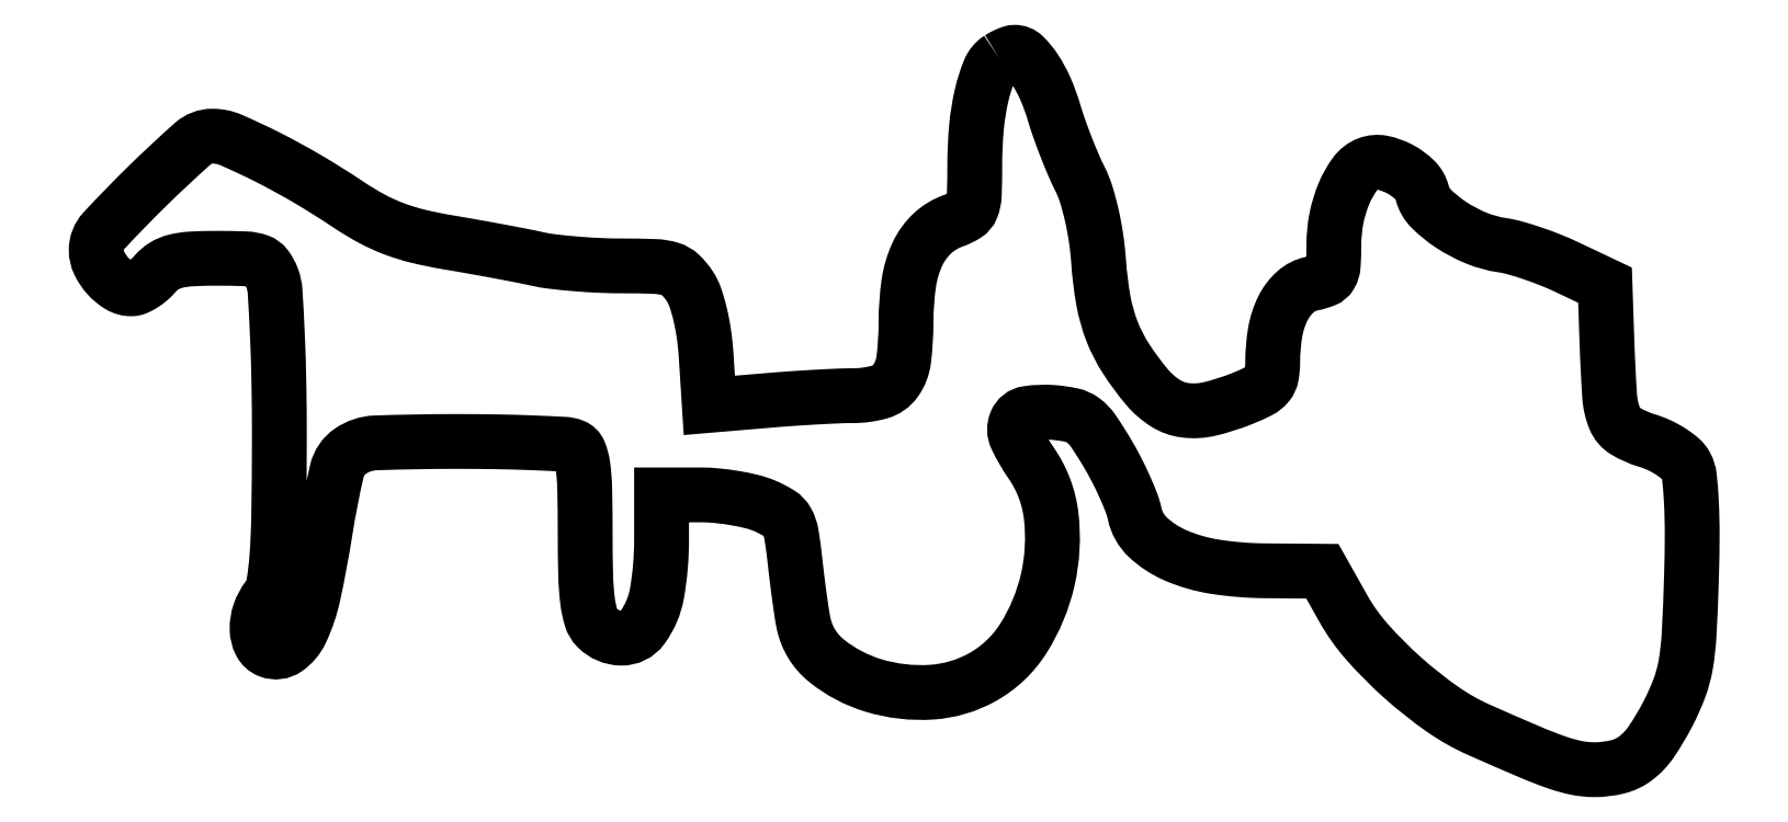
<metadata>
{"format":"dxf","ext":"dxf","renderer":"ezdxf+matplotlib","layout":"modelspace","background":"white","min_lineweight":24,"dpi":150}
</metadata>
<code>
0
SECTION
2
ENTITIES
0
POLYLINE
8
0
66
1
70
1
0
VERTEX
8
0
10
118.2
20
93.16
42
0.1561
0
VERTEX
8
0
10
116.9
20
91.59
42
0.0396
0
VERTEX
8
0
10
115.9
20
88.37
42
0.03444
0
VERTEX
8
0
10
115.2
20
84.14
42
0.02245
0
VERTEX
8
0
10
115
20
79.2
42
-0.00867
0
VERTEX
8
0
10
114.9
20
75.29
42
-0.08329
0
VERTEX
8
0
10
114.6
20
73.66
42
-0.1613
0
VERTEX
8
0
10
113.8
20
72.7
42
-0.05718
0
VERTEX
8
0
10
112.2
20
71.92
42
0.1045
0
VERTEX
8
0
10
109.5
20
70.26
42
0.09562
0
VERTEX
8
0
10
107.5
20
67.58
42
0.07362
0
VERTEX
8
0
10
106.4
20
63.76
42
0.0359
0
VERTEX
8
0
10
106
20
58.67
42
-0.03042
0
VERTEX
8
0
10
105.7
20
53.71
42
-0.1256
0
VERTEX
8
0
10
104.6
20
50.93
42
-0.1703
0
VERTEX
8
0
10
102.5
20
49.48
42
-0.06879
0
VERTEX
8
0
10
99.08
20
49
42
0.01071
0
VERTEX
8
0
10
97.13
20
48.96
42
0.003346
0
VERTEX
8
0
10
94.2
20
48.81
42
0.003342
0
VERTEX
8
0
10
90.93
20
48.61
42
0.003686
0
VERTEX
8
0
10
87.78
20
48.36
42
0
0
VERTEX
8
0
10
80.25
20
47.73
42
0
0
VERTEX
8
0
10
79.84
20
54.22
42
0.01928
0
VERTEX
8
0
10
79.55
20
57.01
42
0.02256
0
VERTEX
8
0
10
79.06
20
59.64
42
0.02445
0
VERTEX
8
0
10
78.42
20
61.86
42
0.06291
0
VERTEX
8
0
10
77.69
20
63.35
42
0.05801
0
VERTEX
8
0
10
76.45
20
64.83
42
0.117
0
VERTEX
8
0
10
75.14
20
65.59
42
0.06455
0
VERTEX
8
0
10
73.15
20
65.93
42
0.008853
0
VERTEX
8
0
10
68.92
20
66
42
-0.01125
0
VERTEX
8
0
10
65.92
20
66.07
42
-0.009239
0
VERTEX
8
0
10
62.72
20
66.27
42
-0.009357
0
VERTEX
8
0
10
59.79
20
66.57
42
-0.02429
0
VERTEX
8
0
10
57.69
20
66.92
42
0.006002
0
VERTEX
8
0
10
55.57
20
67.36
42
0.002125
0
VERTEX
8
0
10
52.53
20
67.94
42
0.002109
0
VERTEX
8
0
10
49.18
20
68.55
42
0.002479
0
VERTEX
8
0
10
46
20
69.1
42
-0.0181
0
VERTEX
8
0
10
42.1
20
69.9
42
-0.03126
0
VERTEX
8
0
10
38.93
20
70.88
42
-0.03314
0
VERTEX
8
0
10
36.04
20
72.2
42
-0.02368
0
VERTEX
8
0
10
33
20
74.04
42
0.01461
0
VERTEX
8
0
10
27.66
20
77.39
42
0.01623
0
VERTEX
8
0
10
22.32
20
80.31
42
0.01431
0
VERTEX
8
0
10
17.65
20
82.5
42
0.1028
0
VERTEX
8
0
10
15.22
20
83
42
0.1839
0
VERTEX
8
0
10
12.64
20
82.02
42
0.01202
0
VERTEX
8
0
10
6.681
20
76.45
42
0.01186
0
VERTEX
8
0
10
0.9916
20
70.6
42
0.1892
0
VERTEX
8
0
10
-0
20
68.07
42
0.1125
0
VERTEX
8
0
10
0.3871
20
66.38
42
0.07169
0
VERTEX
8
0
10
1.522
20
64.69
42
0.07349
0
VERTEX
8
0
10
3.047
20
63.43
42
0.1366
0
VERTEX
8
0
10
4.581
20
63
42
0.1024
0
VERTEX
8
0
10
5.253
20
63.14
42
0.03935
0
VERTEX
8
0
10
6.1
20
63.59
42
0.03689
0
VERTEX
8
0
10
6.971
20
64.23
42
0.03742
0
VERTEX
8
0
10
7.732
20
65
42
-0.07942
0
VERTEX
8
0
10
8.908
20
66
42
-0.07543
0
VERTEX
8
0
10
10.36
20
66.6
42
-0.04807
0
VERTEX
8
0
10
12.43
20
66.91
42
-0.0131
0
VERTEX
8
0
10
15.75
20
67
42
-0.00913
0
VERTEX
8
0
10
19.55
20
66.93
42
-0.07573
0
VERTEX
8
0
10
21.24
20
66.61
42
-0.1496
0
VERTEX
8
0
10
22.24
20
65.87
42
-0.06874
0
VERTEX
8
0
10
23.02
20
64.43
42
-0.0754
0
VERTEX
8
0
10
23.41
20
62.65
42
-0.004478
0
VERTEX
8
0
10
23.7
20
57.13
42
-0.00666
0
VERTEX
8
0
10
23.91
20
50.53
42
-0.004858
0
VERTEX
8
0
10
23.97
20
43.18
42
-0.003168
0
VERTEX
8
0
10
23.89
20
33.5
42
-0.01456
0
VERTEX
8
0
10
23.65
20
27.88
42
-0.02243
0
VERTEX
8
0
10
23.23
20
24.33
42
-0.1219
0
VERTEX
8
0
10
22.47
20
22.56
42
0.07852
0
VERTEX
8
0
10
21.39
20
20.55
42
0.08946
0
VERTEX
8
0
10
21.06
20
18.4
42
0.1106
0
VERTEX
8
0
10
21.5
20
16.61
42
0.1874
0
VERTEX
8
0
10
22.63
20
15.59
42
0.2505
0
VERTEX
8
0
10
24.91
20
15.88
42
0.1299
0
VERTEX
8
0
10
26.81
20
18.14
42
0.05687
0
VERTEX
8
0
10
28.43
20
22.95
42
0.01369
0
VERTEX
8
0
10
29.97
20
31.24
42
-0.01724
0
VERTEX
8
0
10
31.49
20
39.11
42
-0.1879
0
VERTEX
8
0
10
33.27
20
41.73
42
-0.1428
0
VERTEX
8
0
10
36.57
20
42.82
42
-0.008679
0
VERTEX
8
0
10
47.08
20
43
42
-0.004098
0
VERTEX
8
0
10
52.46
20
42.96
42
-0.00579
0
VERTEX
8
0
10
57.26
20
42.82
42
-0.003472
0
VERTEX
8
0
10
61.29
20
42.63
42
-0.0784
0
VERTEX
8
0
10
62.42
20
42.39
42
-0.2085
0
VERTEX
8
0
10
63.24
20
41.59
42
-0.0612
0
VERTEX
8
0
10
63.7
20
39.85
42
-0.02934
0
VERTEX
8
0
10
63.94
20
36.79
42
-0.00505
0
VERTEX
8
0
10
64
20
30.96
42
0.006175
0
VERTEX
8
0
10
64.07
20
25.4
42
0.02536
0
VERTEX
8
0
10
64.32
20
22.04
42
0.04262
0
VERTEX
8
0
10
64.79
20
19.88
42
0.1228
0
VERTEX
8
0
10
65.57
20
18.57
42
0.1934
0
VERTEX
8
0
10
68.7
20
17.24
42
0.2445
0
VERTEX
8
0
10
71.48
20
18.61
42
0.1159
0
VERTEX
8
0
10
73.4
20
23.13
42
0.04285
0
VERTEX
8
0
10
74
20
30.07
42
0
0
VERTEX
8
0
10
74
20
36
42
0
0
VERTEX
8
0
10
79.03
20
36
42
-0.02375
0
VERTEX
8
0
10
81.21
20
35.9
42
-0.01787
0
VERTEX
8
0
10
83.58
20
35.58
42
-0.01817
0
VERTEX
8
0
10
85.8
20
35.13
42
-0.03917
0
VERTEX
8
0
10
87.45
20
34.59
42
-0.0402
0
VERTEX
8
0
10
89.41
20
33.57
42
-0.1277
0
VERTEX
8
0
10
90.42
20
32.51
42
-0.08692
0
VERTEX
8
0
10
91
20
30.86
42
-0.01277
0
VERTEX
8
0
10
91.47
20
27.34
42
0.003524
0
VERTEX
8
0
10
91.75
20
24.93
42
0.003521
0
VERTEX
8
0
10
92.06
20
22.53
42
0.003445
0
VERTEX
8
0
10
92.36
20
20.43
42
0.01389
0
VERTEX
8
0
10
92.59
20
19.16
42
0.1732
0
VERTEX
8
0
10
95.57
20
14.29
42
0.09722
0
VERTEX
8
0
10
101.8
20
11.02
42
0.08886
0
VERTEX
8
0
10
109.3
20
10.15
42
0.1127
0
VERTEX
8
0
10
116
20
12.14
42
0.1242
0
VERTEX
8
0
10
121.4
20
17.19
42
0.08559
0
VERTEX
8
0
10
124.6
20
24.9
42
0.08539
0
VERTEX
8
0
10
125
20
33.26
42
0.1226
0
VERTEX
8
0
10
122.4
20
40.17
42
-0.04036
0
VERTEX
8
0
10
120.5
20
43.49
42
-0.214
0
VERTEX
8
0
10
120.4
20
45.54
42
-0.2605
0
VERTEX
8
0
10
121.9
20
46.68
42
-0.05657
0
VERTEX
8
0
10
125.2
20
46.81
42
-0.03381
0
VERTEX
8
0
10
127.7
20
46.46
42
-0.1078
0
VERTEX
8
0
10
129.2
20
45.77
42
-0.08398
0
VERTEX
8
0
10
130.5
20
44.42
42
-0.01564
0
VERTEX
8
0
10
132.3
20
41.5
42
-0.01477
0
VERTEX
8
0
10
133.5
20
39.37
42
-0.01326
0
VERTEX
8
0
10
134.6
20
37.09
42
-0.01342
0
VERTEX
8
0
10
135.5
20
34.99
42
-0.04002
0
VERTEX
8
0
10
135.9
20
33.5
42
0.1529
0
VERTEX
8
0
10
137.7
20
30.46
42
0.08597
0
VERTEX
8
0
10
141.2
20
28.1
42
0.06443
0
VERTEX
8
0
10
146.4
20
26.59
42
0.03651
0
VERTEX
8
0
10
153
20
26.06
42
0
0
VERTEX
8
0
10
160.5
20
26
42
0
0
VERTEX
8
0
10
163.2
20
21.14
42
0.05298
0
VERTEX
8
0
10
166.4
20
16.74
42
0.02948
0
VERTEX
8
0
10
171
20
12.07
42
0.02939
0
VERTEX
8
0
10
176.2
20
7.939
42
0.04886
0
VERTEX
8
0
10
181.1
20
5.186
42
0.0031
0
VERTEX
8
0
10
187.8
20
2.28
42
0.01796
0
VERTEX
8
0
10
191.3
20
0.8954
42
0.03416
0
VERTEX
8
0
10
193.8
20
0.223
42
0.04898
0
VERTEX
8
0
10
196.1
20
0
42
0.06105
0
VERTEX
8
0
10
199.2
20
0.3759
42
0.1015
0
VERTEX
8
0
10
201.5
20
1.495
42
0.08185
0
VERTEX
8
0
10
203.5
20
3.64
42
0.02898
0
VERTEX
8
0
10
205.7
20
7.286
42
0.02987
0
VERTEX
8
0
10
207.2
20
10.65
42
0.04721
0
VERTEX
8
0
10
208.1
20
13.7
42
0.0298
0
VERTEX
8
0
10
208.5
20
17.73
42
0.00559
0
VERTEX
8
0
10
208.8
20
25.13
42
0.006634
0
VERTEX
8
0
10
208.9
20
30.66
42
0.01335
0
VERTEX
8
0
10
208.8
20
35.03
42
0.0138
0
VERTEX
8
0
10
208.6
20
38.32
42
0.09693
0
VERTEX
8
0
10
208.1
20
39.85
42
0.09181
0
VERTEX
8
0
10
207.4
20
40.73
42
0.03582
0
VERTEX
8
0
10
206.1
20
41.67
42
0.03395
0
VERTEX
8
0
10
204.6
20
42.52
42
0.03579
0
VERTEX
8
0
10
203
20
43.13
42
-0.06244
0
VERTEX
8
0
10
200.2
20
44.36
42
-0.1628
0
VERTEX
8
0
10
198.8
20
46
42
-0.07983
0
VERTEX
8
0
10
198.1
20
48.9
42
-0.008108
0
VERTEX
8
0
10
197.8
20
55.99
42
0
0
VERTEX
8
0
10
197.5
20
63.48
42
0
0
VERTEX
8
0
10
192.5
20
65.84
42
0.01611
0
VERTEX
8
0
10
190.4
20
66.78
42
0.0129
0
VERTEX
8
0
10
188
20
67.66
42
0.0131
0
VERTEX
8
0
10
185.7
20
68.36
42
0.03203
0
VERTEX
8
0
10
184
20
68.72
42
-0.06049
0
VERTEX
8
0
10
180.7
20
69.63
42
-0.04812
0
VERTEX
8
0
10
177.4
20
71.37
42
-0.05047
0
VERTEX
8
0
10
174.7
20
73.5
42
-0.1366
0
VERTEX
8
0
10
173.6
20
75.56
42
0.1375
0
VERTEX
8
0
10
172.6
20
77.25
42
0.07214
0
VERTEX
8
0
10
170.7
20
78.69
42
0.07245
0
VERTEX
8
0
10
168.4
20
79.51
42
0.1428
0
VERTEX
8
0
10
166.5
20
79.35
42
0.1446
0
VERTEX
8
0
10
164.8
20
78.05
42
0.05836
0
VERTEX
8
0
10
163.3
20
75.48
42
0.05178
0
VERTEX
8
0
10
162.3
20
72.19
42
0.04752
0
VERTEX
8
0
10
162
20
68.67
42
-0.01583
0
VERTEX
8
0
10
161.9
20
66.04
42
-0.1155
0
VERTEX
8
0
10
161.6
20
64.84
42
-0.1696
0
VERTEX
8
0
10
160.8
20
64.16
42
-0.04455
0
VERTEX
8
0
10
159.1
20
63.67
42
0.1337
0
VERTEX
8
0
10
157
20
62.61
42
0.09467
0
VERTEX
8
0
10
155.4
20
60.48
42
0.07336
0
VERTEX
8
0
10
154.3
20
57.37
42
0.04286
0
VERTEX
8
0
10
154
20
53.46
42
-0.04362
0
VERTEX
8
0
10
153.8
20
51.63
42
-0.1301
0
VERTEX
8
0
10
153.3
20
50.5
42
-0.1031
0
VERTEX
8
0
10
152.2
20
49.62
42
-0.02185
0
VERTEX
8
0
10
150
20
48.61
42
-0.03585
0
VERTEX
8
0
10
145.8
20
47.27
42
-0.08982
0
VERTEX
8
0
10
142.6
20
47.08
42
-0.1119
0
VERTEX
8
0
10
139.9
20
48.02
42
-0.07633
0
VERTEX
8
0
10
137.6
20
50.12
42
-0.03204
0
VERTEX
8
0
10
134.8
20
53.89
42
-0.05059
0
VERTEX
8
0
10
132.9
20
57.48
42
-0.04848
0
VERTEX
8
0
10
131.8
20
61.46
42
-0.02673
0
VERTEX
8
0
10
131.2
20
66.49
42
0.01927
0
VERTEX
8
0
10
130.9
20
69.57
42
0.01878
0
VERTEX
8
0
10
130.3
20
72.63
42
0.01978
0
VERTEX
8
0
10
129.6
20
75.37
42
0.04172
0
VERTEX
8
0
10
128.8
20
77.41
42
-0.01551
0
VERTEX
8
0
10
127.9
20
79.25
42
-0.008232
0
VERTEX
8
0
10
127
20
81.58
42
-0.008185
0
VERTEX
8
0
10
126.1
20
83.99
42
-0.01257
0
VERTEX
8
0
10
125.4
20
86.11
42
0.03008
0
VERTEX
8
0
10
124.3
20
89.19
42
0.04361
0
VERTEX
8
0
10
122.9
20
91.73
42
0.05182
0
VERTEX
8
0
10
121.4
20
93.48
42
0.2035
0
VERTEX
8
0
10
120.2
20
93.98
42
0.07298
0
VERTEX
8
0
10
119.8
20
93.93
42
0.0212
0
VERTEX
8
0
10
119.3
20
93.74
42
0.02083
0
VERTEX
8
0
10
118.8
20
93.47
42
0.02087
0
SEQEND
0
ENDSEC
0
EOF

</code>
